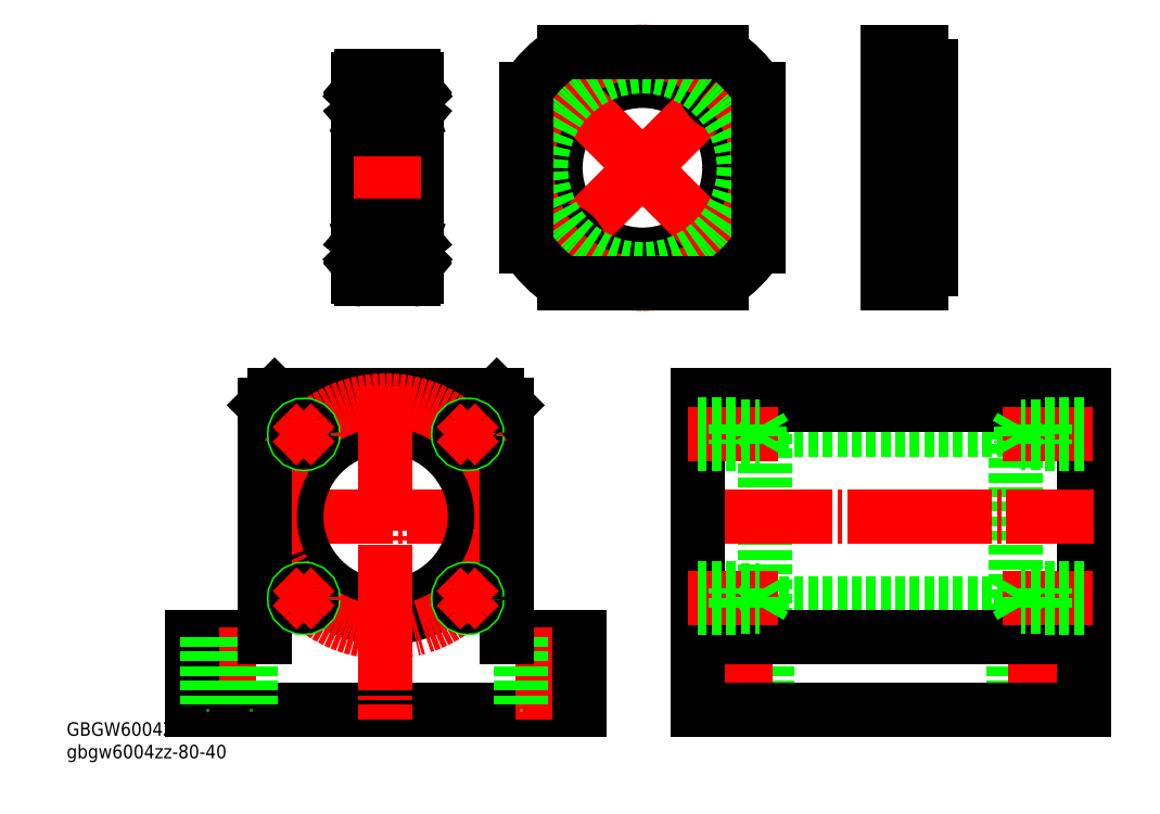
<metadata>
{"format":"dxf","ext":"dxf","renderer":"ezdxf+matplotlib","layout":"modelspace","background":"white","min_lineweight":24,"dpi":150}
</metadata>
<code>
0
SECTION
2
ENTITIES
0
LINE
8
0
10
34.24
20
39.12
30
0
11
48.24
21
39.12
31
0
0
LINE
8
0
10
-31.76
20
39.12
30
0
11
-17.76
21
39.12
31
0
0
LINE
8
0
10
42.74
20
-6.878
30
0
11
42.74
21
-21.88
31
0
0
LINE
8
0
10
33.74
20
-6.878
30
0
11
33.74
21
-21.88
31
0
0
LINE
8
CENTER
10
38.24
20
-4.878
30
0
11
38.24
21
-23.88
31
0
0
LINE
8
0
10
34.24
20
-2.878
30
0
11
48.24
21
-2.878
31
0
0
LINE
8
0
10
-119.2
20
43.12
30
0
11
-121.2
21
41.12
31
0
0
LINE
8
0
10
-119.2
20
43.12
30
0
11
-106.2
21
43.12
31
0
0
LINE
8
CENTER
10
-124.7
20
18.12
30
0
11
-67.74
21
18.12
31
0
0
LINE
8
0
10
-106.2
20
43.12
30
0
11
-86.24
21
43.12
31
0
0
LINE
8
0
10
-71.24
20
41.12
30
0
11
-73.24
21
43.12
31
0
0
LINE
8
0
10
-73.24
20
43.12
30
0
11
-86.24
21
43.12
31
0
0
LINE
8
0
10
-71.24
20
28.12
30
0
11
-71.24
21
41.12
31
0
0
LINE
8
0
10
-121.2
20
28.12
30
0
11
-121.2
21
41.12
31
0
0
LINE
8
0
10
-136.2
20
-6.878
30
0
11
-121.2
21
-6.878
31
0
0
LINE
8
CENTER
10
-128.7
20
-4.878
30
0
11
-128.7
21
-23.88
31
0
0
LINE
8
0
10
-136.2
20
-6.878
30
0
11
-136.2
21
-21.88
31
0
0
LINE
8
0
10
-59.24
20
-6.878
30
0
11
-59.24
21
-21.88
31
0
0
LINE
8
0
10
-71.24
20
-6.878
30
0
11
-56.24
21
-6.878
31
0
0
LINE
8
0
10
-136.2
20
-21.88
30
0
11
-56.24
21
-21.88
31
0
0
LINE
8
CENTER
10
-63.74
20
-4.878
30
0
11
-63.74
21
-23.88
31
0
0
LINE
8
0
10
-56.24
20
-6.878
30
0
11
-56.24
21
-21.88
31
0
0
LINE
8
0
10
-68.24
20
-6.878
30
0
11
-68.24
21
-21.88
31
0
0
LINE
8
0
10
-133.2
20
-6.878
30
0
11
-133.2
21
-21.88
31
0
0
LINE
8
0
10
-31.76
20
-2.878
30
0
11
-17.76
21
-2.878
31
0
0
LINE
8
0
10
-17.76
20
-2.878
30
0
11
-17.76
21
39.12
31
0
0
CIRCLE
8
0
10
-96.24
20
18.12
30
0
40
18.5
0
CIRCLE
8
0
10
-96.24
20
18.12
30
0
40
21
0
CIRCLE
8
CENTER
10
-96.24
20
18.12
30
0
40
24
0
LINE
8
0
10
48.24
20
43.12
30
0
11
48.24
21
-21.88
31
0
0
LINE
8
0
10
34.24
20
39.12
30
0
11
34.24
21
-2.878
31
0
0
LINE
8
0
10
-26.26
20
-6.878
30
0
11
-26.26
21
-21.88
31
0
0
LINE
8
0
10
-17.26
20
-6.878
30
0
11
-17.26
21
-21.88
31
0
0
LINE
8
CENTER
10
-21.76
20
-4.878
30
0
11
-21.76
21
-23.88
31
0
0
LINE
8
0
10
-124.2
20
-6.878
30
0
11
-124.2
21
-21.88
31
0
0
LINE
8
0
10
-17.76
20
0.1224
30
0
11
34.24
21
0.1224
31
0
0
LINE
8
0
10
-17.76
20
36.12
30
0
11
34.24
21
36.12
31
0
0
LINE
8
0
10
-31.76
20
41.12
30
0
11
48.24
21
41.12
31
0
0
LINE
8
CENTER
10
-33.76
20
18.12
30
0
11
50.24
21
18.12
31
0
0
LINE
8
0
10
-31.76
20
43.12
30
0
11
48.24
21
43.12
31
0
0
LINE
8
0
10
48.24
20
-6.878
30
0
11
-31.76
21
-6.878
31
0
0
LINE
8
0
10
48.24
20
-21.88
30
0
11
-31.76
21
-21.88
31
0
0
LINE
8
0
10
-31.76
20
-21.88
30
0
11
-31.76
21
43.12
31
0
0
LINE
8
0
10
-31.76
20
-21.88
30
0
11
-31.76
21
43.12
31
0
0
LINE
8
0
10
-121.2
20
28.12
30
0
11
-121.2
21
-6.878
31
0
0
LINE
8
0
10
-71.24
20
28.12
30
0
11
-71.24
21
-6.878
31
0
0
LINE
8
CENTER
10
-96.24
20
45.12
30
0
11
-96.24
21
-23.88
31
0
0
LINE
8
CENTER
10
50.1
20
1.152
30
0
11
31.44
21
1.152
31
0
0
CIRCLE
8
0
10
-113.2
20
1.152
30
0
40
2
0
CIRCLE
8
0
10
-113.2
20
1.152
30
0
40
1.65
0
CIRCLE
8
0
10
-79.27
20
1.152
30
0
40
2
0
CIRCLE
8
0
10
-79.27
20
1.152
30
0
40
1.65
0
LINE
8
CENTER
10
-33.62
20
1.152
30
0
11
-14.97
21
1.152
31
0
0
CIRCLE
8
0
10
-79.27
20
35.09
30
0
40
2
0
CIRCLE
8
0
10
-79.27
20
35.09
30
0
40
1.65
0
CIRCLE
8
0
10
-113.2
20
35.09
30
0
40
2
0
CIRCLE
8
0
10
-113.2
20
35.09
30
0
40
1.65
0
LINE
8
CENTER
10
-33.62
20
35.09
30
0
11
-14.97
21
35.09
31
0
0
LINE
8
CENTER
10
50.1
20
35.09
30
0
11
31.44
21
35.09
31
0
0
LINE
8
0
10
35.24
20
36.74
30
0
11
35.24
21
33.44
31
0
0
LINE
8
0
10
40.24
20
37.09
30
0
11
40.24
21
33.09
31
0
0
LINE
8
0
10
48.24
20
36.74
30
0
11
35.24
21
36.74
31
0
0
LINE
8
0
10
35.24
20
36.74
30
0
11
34.28
21
35.09
31
0
0
LINE
8
0
10
35.24
20
33.44
30
0
11
34.28
21
35.09
31
0
0
LINE
8
0
10
48.24
20
37.09
30
0
11
40.24
21
37.09
31
0
0
LINE
8
0
10
48.24
20
33.09
30
0
11
40.24
21
33.09
31
0
0
LINE
8
0
10
48.24
20
33.44
30
0
11
35.24
21
33.44
31
0
0
LINE
8
0
10
-18.76
20
36.74
30
0
11
-18.76
21
33.44
31
0
0
LINE
8
0
10
-23.76
20
37.09
30
0
11
-23.76
21
33.09
31
0
0
LINE
8
0
10
-31.76
20
36.74
30
0
11
-18.76
21
36.74
31
0
0
LINE
8
0
10
-18.76
20
36.74
30
0
11
-17.81
21
35.09
31
0
0
LINE
8
0
10
-18.76
20
33.44
30
0
11
-17.81
21
35.09
31
0
0
LINE
8
0
10
-31.76
20
37.09
30
0
11
-23.76
21
37.09
31
0
0
LINE
8
0
10
-31.76
20
33.09
30
0
11
-23.76
21
33.09
31
0
0
LINE
8
0
10
-31.76
20
33.44
30
0
11
-18.76
21
33.44
31
0
0
LINE
8
CENTER
10
-113.2
20
35.09
30
0
11
-110.7
21
32.62
31
0
0
LINE
8
CENTER
10
-113.2
20
35.09
30
0
11
-110.7
21
37.57
31
0
0
LINE
8
CENTER
10
-113.2
20
35.09
30
0
11
-115.7
21
37.57
31
0
0
LINE
8
CENTER
10
-113.2
20
35.09
30
0
11
-115.7
21
32.62
31
0
0
LINE
8
CENTER
10
-79.27
20
35.09
30
0
11
-81.74
21
32.62
31
0
0
LINE
8
CENTER
10
-79.27
20
35.09
30
0
11
-76.79
21
32.62
31
0
0
LINE
8
CENTER
10
-79.27
20
35.09
30
0
11
-76.79
21
37.57
31
0
0
LINE
8
CENTER
10
-79.27
20
35.09
30
0
11
-81.74
21
37.57
31
0
0
LINE
8
0
10
-18.76
20
-0.4982
30
0
11
-18.76
21
2.802
31
0
0
LINE
8
0
10
-23.76
20
-0.8482
30
0
11
-23.76
21
3.152
31
0
0
LINE
8
0
10
-31.76
20
-0.4982
30
0
11
-18.76
21
-0.4982
31
0
0
LINE
8
0
10
-18.76
20
-0.4982
30
0
11
-17.81
21
1.152
31
0
0
LINE
8
0
10
-18.76
20
2.802
30
0
11
-17.81
21
1.152
31
0
0
LINE
8
0
10
-31.76
20
-0.8482
30
0
11
-23.76
21
-0.8482
31
0
0
LINE
8
0
10
-31.76
20
3.152
30
0
11
-23.76
21
3.152
31
0
0
LINE
8
0
10
-31.76
20
2.802
30
0
11
-18.76
21
2.802
31
0
0
LINE
8
CENTER
10
-79.27
20
1.152
30
0
11
-81.74
21
3.627
31
0
0
LINE
8
CENTER
10
-79.27
20
1.152
30
0
11
-81.74
21
-1.323
31
0
0
LINE
8
CENTER
10
-79.27
20
1.152
30
0
11
-76.79
21
-1.323
31
0
0
LINE
8
CENTER
10
-79.27
20
1.152
30
0
11
-76.79
21
3.627
31
0
0
LINE
8
CENTER
10
-113.2
20
1.152
30
0
11
-110.7
21
3.627
31
0
0
LINE
8
CENTER
10
-113.2
20
1.152
30
0
11
-115.7
21
3.627
31
0
0
LINE
8
CENTER
10
-113.2
20
1.152
30
0
11
-115.7
21
-1.323
31
0
0
LINE
8
CENTER
10
-113.2
20
1.152
30
0
11
-110.7
21
-1.323
31
0
0
LINE
8
0
10
35.24
20
-0.4982
30
0
11
35.24
21
2.802
31
0
0
LINE
8
0
10
40.24
20
-0.8482
30
0
11
40.24
21
3.152
31
0
0
LINE
8
0
10
48.24
20
-0.4982
30
0
11
35.24
21
-0.4982
31
0
0
LINE
8
0
10
35.24
20
-0.4982
30
0
11
34.28
21
1.152
31
0
0
LINE
8
0
10
35.24
20
2.802
30
0
11
34.28
21
1.152
31
0
0
LINE
8
0
10
48.24
20
-0.8482
30
0
11
40.24
21
-0.8482
31
0
0
LINE
8
0
10
48.24
20
3.152
30
0
11
40.24
21
3.152
31
0
0
LINE
8
0
10
48.24
20
2.802
30
0
11
35.24
21
2.802
31
0
0
INSERT
8
0
2
*U2
10
0
20
0
30
0
0
CIRCLE
8
0
10
-43.1
20
90.26
30
0
40
18
0
LINE
8
CENTER
10
-60.07
20
73.29
30
0
11
-63.96
21
69.4
31
0
0
LINE
8
CENTER
10
-60.07
20
73.29
30
0
11
-63.96
21
77.18
31
0
0
LINE
8
CENTER
10
-60.07
20
73.29
30
0
11
-56.18
21
77.18
31
0
0
LINE
8
CENTER
10
-60.07
20
73.29
30
0
11
-56.18
21
69.4
31
0
0
LINE
8
CENTER
10
-60.07
20
73.29
30
0
11
-63.96
21
69.4
31
0
0
LINE
8
CENTER
10
-60.07
20
73.29
30
0
11
-63.96
21
77.18
31
0
0
LINE
8
CENTER
10
-60.07
20
73.29
30
0
11
-56.18
21
77.18
31
0
0
LINE
8
CENTER
10
-60.07
20
73.29
30
0
11
-56.18
21
69.4
31
0
0
LINE
8
CENTER
10
-26.13
20
107.2
30
0
11
-22.24
21
111.1
31
0
0
LINE
8
CENTER
10
-26.13
20
107.2
30
0
11
-22.24
21
103.3
31
0
0
LINE
8
CENTER
10
-26.13
20
107.2
30
0
11
-30.02
21
103.3
31
0
0
LINE
8
CENTER
10
-26.13
20
107.2
30
0
11
-30.02
21
111.1
31
0
0
LINE
8
0
10
11.69
20
105
30
0
11
14.59
21
105
31
0
0
LINE
8
0
10
11.69
20
109.5
30
0
11
14.59
21
109.5
31
0
0
LINE
8
0
10
7.591
20
111.2
30
0
11
11.69
21
111.2
31
0
0
LINE
8
0
10
7.591
20
103.2
30
0
11
11.69
21
103.2
31
0
0
LINE
8
0
10
11.69
20
103.2
30
0
11
11.69
21
111.2
31
0
0
LINE
8
0
10
11.69
20
75.54
30
0
11
14.59
21
75.54
31
0
0
LINE
8
0
10
11.69
20
71.04
30
0
11
14.59
21
71.04
31
0
0
LINE
8
0
10
7.591
20
69.29
30
0
11
11.69
21
69.29
31
0
0
LINE
8
0
10
7.591
20
77.29
30
0
11
11.69
21
77.29
31
0
0
LINE
8
0
10
11.69
20
77.29
30
0
11
11.69
21
69.29
31
0
0
LINE
8
CENTER
10
-60.07
20
107.2
30
0
11
-63.96
21
111.1
31
0
0
LINE
8
CENTER
10
-60.07
20
107.2
30
0
11
-56.18
21
111.1
31
0
0
LINE
8
CENTER
10
-60.07
20
107.2
30
0
11
-56.18
21
103.3
31
0
0
LINE
8
CENTER
10
-60.07
20
107.2
30
0
11
-63.96
21
103.3
31
0
0
LINE
8
CENTER
10
-26.13
20
73.29
30
0
11
-22.24
21
69.4
31
0
0
LINE
8
CENTER
10
-26.13
20
73.29
30
0
11
-30.02
21
69.4
31
0
0
LINE
8
CENTER
10
-26.13
20
73.29
30
0
11
-30.02
21
77.18
31
0
0
LINE
8
CENTER
10
-26.13
20
73.29
30
0
11
-22.24
21
77.18
31
0
0
CIRCLE
8
0
10
-26.13
20
73.29
30
0
40
2.25
0
CIRCLE
8
0
10
-26.13
20
73.29
30
0
40
4
0
CIRCLE
8
0
10
-60.07
20
107.2
30
0
40
2.25
0
CIRCLE
8
0
10
-60.07
20
107.2
30
0
40
4
0
LINE
8
CENTER
10
-43.1
20
90.26
30
0
11
-64.66
21
111.8
31
0
0
LINE
8
CENTER
10
-43.1
20
90.26
30
0
11
-21.53
21
111.8
31
0
0
LINE
8
CENTER
10
-43.1
20
90.26
30
0
11
-21.53
21
68.69
31
0
0
LINE
8
CENTER
10
-43.1
20
90.26
30
0
11
-64.66
21
68.69
31
0
0
LINE
8
CENTER
10
6.636
20
73.29
30
0
11
15.56
21
73.29
31
0
0
LINE
8
CENTER
10
6.636
20
107.2
30
0
11
15.56
21
107.2
31
0
0
CIRCLE
8
0
10
-26.13
20
107.2
30
0
40
2.25
0
CIRCLE
8
0
10
-26.13
20
107.2
30
0
40
4
0
CIRCLE
8
0
10
-60.07
20
73.29
30
0
40
2.25
0
CIRCLE
8
0
10
-60.07
20
73.29
30
0
40
4
0
CIRCLE
8
0
10
-60.07
20
73.29
30
0
40
2.25
0
CIRCLE
8
0
10
-60.07
20
73.29
30
0
40
4
0
CIRCLE
8
CENTER
10
-43.1
20
90.26
30
0
40
24
0
CIRCLE
8
0
10
-43.1
20
90.26
30
0
40
21
0
LINE
8
0
10
7.591
20
114.3
30
0
11
14.59
21
114.3
31
0
0
LINE
8
0
10
7.591
20
108.3
30
0
11
16.59
21
108.3
31
0
0
LINE
8
0
10
14.59
20
66.26
30
0
11
7.591
21
66.26
31
0
0
LINE
8
CENTER
10
5.591
20
90.26
30
0
11
18.59
21
90.26
31
0
0
LINE
8
0
10
7.591
20
72.26
30
0
11
16.59
21
72.26
31
0
0
LINE
8
0
10
7.591
20
66.26
30
0
11
7.591
21
114.3
31
0
0
LINE
8
0
10
16.59
20
111.3
30
0
11
16.59
21
69.26
31
0
0
LINE
8
0
10
-67.1
20
73.98
30
0
11
-67.1
21
106.5
31
0
0
ARC
8
0
10
-43.1
20
90.26
30
0
40
29
50
214.1
51
235.9
0
ARC
8
0
10
-43.1
20
90.26
30
0
40
29
50
34.15
51
55.85
0
LINE
8
0
10
-59.38
20
114.3
30
0
11
-26.82
21
114.3
31
0
0
ARC
8
0
10
-43.1
20
90.26
30
0
40
29
50
124.1
51
145.9
0
LINE
8
0
10
-26.82
20
66.26
30
0
11
-59.38
21
66.26
31
0
0
ARC
8
0
10
-43.1
20
90.26
30
0
40
29
50
304.1
51
325.9
0
LINE
8
0
10
-19.1
20
106.5
30
0
11
-19.1
21
73.98
31
0
0
LINE
8
0
10
14.59
20
69.26
30
0
11
16.59
21
69.26
31
0
0
LINE
8
0
10
14.59
20
69.26
30
0
11
14.59
21
66.26
31
0
0
LINE
8
0
10
14.59
20
111.3
30
0
11
16.59
21
111.3
31
0
0
LINE
8
0
10
14.59
20
114.3
30
0
11
14.59
21
111.3
31
0
0
ARC
8
0
10
-101.2
20
67.77
30
0
40
0.6
50
180
51
270
0
ARC
8
0
10
-90.45
20
67.77
30
0
40
0.6
50
270
51
0
0
ARC
8
0
10
-90.45
20
77.57
30
0
40
0.6
50
0
51
90
0
ARC
8
0
10
-101.2
20
77.57
30
0
40
0.6
50
90
51
180
0
ARC
8
0
10
-101.2
20
98.77
30
0
40
0.6
50
180
51
270
0
ARC
8
0
10
-90.45
20
98.77
30
0
40
0.6
50
270
51
0
0
ARC
8
0
10
-90.45
20
108.6
30
0
40
0.6
50
0
51
90
0
ARC
8
0
10
-101.2
20
108.6
30
0
40
0.6
50
90
51
180
0
ARC
8
0
10
-89.95
20
106.7
30
0
40
0.1
50
270
51
0
0
LINE
8
0
10
-91.03
20
105.8
30
0
11
-90.28
21
105.1
31
0
0
LINE
8
0
10
-90.59
20
106.2
30
0
11
-90.71
21
106.3
31
0
0
LINE
8
0
10
-90.71
20
106.3
30
0
11
-90.56
21
106.4
31
0
0
LINE
8
0
10
-91.23
20
106.2
30
0
11
-91.23
21
105.7
31
0
0
LINE
8
0
10
-90.59
20
106.2
30
0
11
-90.43
21
106.3
31
0
0
ARC
8
0
10
-90.56
20
106.4
30
0
40
0.2
50
309.9
51
40
0
LINE
8
0
10
-90.41
20
106.6
30
0
11
-90.66
21
106.9
31
0
0
ARC
8
0
10
-90.89
20
106.7
30
0
40
0.3
50
40
51
175
0
LINE
8
0
10
-90.56
20
106.4
30
0
11
-90.81
21
106.7
31
0
0
LINE
8
0
10
-90.99
20
106.7
30
0
11
-91.03
21
105.8
31
0
0
ARC
8
0
10
-90.89
20
106.7
30
0
40
0.1
50
40
51
177.2
0
LINE
8
0
10
-91.19
20
106.7
30
0
11
-91.25
21
106
31
0
0
ARC
8
0
10
-91.35
20
106
30
0
40
0.1
50
270
51
355
0
LINE
8
0
10
-89.95
20
106.6
30
0
11
-90.41
21
106.6
31
0
0
LINE
8
0
10
-91.35
20
105.9
30
0
11
-93.34
21
105.9
31
0
0
ARC
8
0
10
-90.05
20
101.2
30
0
40
0.2
50
0
51
90
0
LINE
8
0
10
-90.93
20
101.8
30
0
11
-90.48
21
101.8
31
0
0
LINE
8
0
10
-90.93
20
101.6
30
0
11
-90.93
21
101.8
31
0
0
LINE
8
0
10
-90.48
20
101.6
30
0
11
-90.93
21
101.6
31
0
0
ARC
8
0
10
-90.48
20
101.8
30
0
40
0.2
50
270
51
0
0
LINE
8
0
10
-90.35
20
101.4
30
0
11
-90.62
21
101
31
0
0
ARC
8
0
10
-90.78
20
101.2
30
0
40
0.2
50
270
51
320
0
LINE
8
0
10
-90.78
20
101
30
0
11
-90.84
21
101
31
0
0
ARC
8
0
10
-90.84
20
101.2
30
0
40
0.2
50
200
51
270
0
LINE
8
0
10
-91.03
20
101.1
30
0
11
-91.3
21
101.8
31
0
0
ARC
8
0
10
-91.49
20
101.8
30
0
40
0.2
50
20.01
51
90
0
LINE
8
0
10
-90.05
20
101.4
30
0
11
-90.35
21
101.4
31
0
0
LINE
8
0
10
-90.48
20
105
30
0
11
-90.48
21
101.8
31
0
0
LINE
8
0
10
-91.49
20
102
30
0
11
-93.34
21
102
31
0
0
LINE
8
0
10
-91.23
20
105.7
30
0
11
-90.48
21
105
31
0
0
LINE
8
0
10
-90.28
20
105.1
30
0
11
-90.28
21
101.8
31
0
0
ARC
8
0
10
-90.05
20
75.17
30
0
40
0.2
50
270
51
0
0
ARC
8
0
10
-91.49
20
74.57
30
0
40
0.2
50
270
51
340
0
LINE
8
0
10
-91.03
20
75.24
30
0
11
-91.3
21
74.51
31
0
0
ARC
8
0
10
-90.84
20
75.17
30
0
40
0.2
50
90
51
160
0
LINE
8
0
10
-90.78
20
75.37
30
0
11
-90.84
21
75.37
31
0
0
ARC
8
0
10
-90.78
20
75.17
30
0
40
0.2
50
39.99
51
90
0
LINE
8
0
10
-90.35
20
74.97
30
0
11
-90.62
21
75.3
31
0
0
ARC
8
0
10
-90.48
20
74.57
30
0
40
0.2
50
0
51
90
0
LINE
8
0
10
-90.48
20
74.77
30
0
11
-90.93
21
74.77
31
0
0
LINE
8
0
10
-90.93
20
74.77
30
0
11
-90.93
21
74.57
31
0
0
LINE
8
0
10
-90.93
20
74.57
30
0
11
-90.48
21
74.57
31
0
0
LINE
8
0
10
-90.05
20
74.97
30
0
11
-90.35
21
74.97
31
0
0
LINE
8
0
10
-91.49
20
74.37
30
0
11
-93.34
21
74.37
31
0
0
ARC
8
0
10
-91.35
20
70.37
30
0
40
0.1
50
4.997
51
90
0
LINE
8
0
10
-91.03
20
70.54
30
0
11
-90.28
21
71.29
31
0
0
LINE
8
0
10
-91.23
20
70.62
30
0
11
-90.48
21
71.37
31
0
0
ARC
8
0
10
-89.95
20
69.67
30
0
40
0.1
50
0
51
90
0
ARC
8
0
10
-90.89
20
69.67
30
0
40
0.1
50
182.8
51
320
0
LINE
8
0
10
-90.56
20
69.9
30
0
11
-90.81
21
69.6
31
0
0
ARC
8
0
10
-90.89
20
69.67
30
0
40
0.3
50
185
51
320
0
LINE
8
0
10
-90.41
20
69.77
30
0
11
-90.66
21
69.48
31
0
0
ARC
8
0
10
-90.56
20
69.9
30
0
40
0.2
50
320
51
50.08
0
LINE
8
0
10
-90.71
20
70.03
30
0
11
-90.56
21
69.9
31
0
0
LINE
8
0
10
-89.95
20
69.77
30
0
11
-90.41
21
69.77
31
0
0
LINE
8
0
10
-91.19
20
69.64
30
0
11
-91.25
21
70.38
31
0
0
LINE
8
0
10
-90.99
20
69.66
30
0
11
-91.03
21
70.54
31
0
0
LINE
8
0
10
-90.59
20
70.18
30
0
11
-90.43
21
70.06
31
0
0
LINE
8
0
10
-91.23
20
70.15
30
0
11
-91.23
21
70.62
31
0
0
LINE
8
0
10
-90.59
20
70.18
30
0
11
-90.71
21
70.03
31
0
0
LINE
8
0
10
-91.35
20
70.47
30
0
11
-93.34
21
70.47
31
0
0
LINE
8
0
10
-90.28
20
71.29
30
0
11
-90.28
21
74.57
31
0
0
LINE
8
0
10
-90.48
20
71.37
30
0
11
-90.48
21
74.57
31
0
0
LINE
8
0
10
-89.85
20
108.6
30
0
11
-89.85
21
67.77
31
0
0
LINE
8
0
10
-100.3
20
105.9
30
0
11
-98.35
21
105.9
31
0
0
LINE
8
0
10
-100.7
20
105.8
30
0
11
-101.4
21
105.1
31
0
0
LINE
8
0
10
-100.5
20
106.7
30
0
11
-100.4
21
106
31
0
0
ARC
8
0
10
-100.8
20
106.7
30
0
40
0.1
50
2.82
51
140
0
LINE
8
0
10
-100.7
20
106.7
30
0
11
-100.7
21
105.8
31
0
0
LINE
8
0
10
-101.1
20
106.4
30
0
11
-100.9
21
106.7
31
0
0
ARC
8
0
10
-100.8
20
106.7
30
0
40
0.3
50
4.997
51
140
0
LINE
8
0
10
-101.3
20
106.6
30
0
11
-101
21
106.9
31
0
0
ARC
8
0
10
-101.1
20
106.4
30
0
40
0.2
50
140
51
230.1
0
LINE
8
0
10
-101.1
20
106.2
30
0
11
-101.3
21
106.3
31
0
0
LINE
8
0
10
-101.7
20
106.6
30
0
11
-101.3
21
106.6
31
0
0
LINE
8
0
10
-100.5
20
106.2
30
0
11
-100.5
21
105.7
31
0
0
LINE
8
0
10
-101
20
106.3
30
0
11
-101.1
21
106.4
31
0
0
LINE
8
0
10
-101.1
20
106.2
30
0
11
-101
21
106.3
31
0
0
ARC
8
0
10
-101.7
20
106.7
30
0
40
0.1
50
180
51
270
0
ARC
8
0
10
-100.3
20
106
30
0
40
0.1
50
185
51
270
0
LINE
8
0
10
-100.2
20
102
30
0
11
-98.35
21
102
31
0
0
LINE
8
0
10
-100.7
20
101.1
30
0
11
-100.4
21
101.8
31
0
0
ARC
8
0
10
-100.9
20
101.2
30
0
40
0.2
50
270
51
340
0
LINE
8
0
10
-100.9
20
101
30
0
11
-100.9
21
101
31
0
0
ARC
8
0
10
-100.9
20
101.2
30
0
40
0.2
50
220
51
270
0
LINE
8
0
10
-101.3
20
101.4
30
0
11
-101.1
21
101
31
0
0
ARC
8
0
10
-101.2
20
101.8
30
0
40
0.2
50
180
51
270
0
LINE
8
0
10
-101.2
20
101.6
30
0
11
-100.8
21
101.6
31
0
0
LINE
8
0
10
-101.6
20
101.4
30
0
11
-101.3
21
101.4
31
0
0
LINE
8
0
10
-100.8
20
101.6
30
0
11
-100.8
21
101.8
31
0
0
LINE
8
0
10
-100.8
20
101.8
30
0
11
-101.2
21
101.8
31
0
0
ARC
8
0
10
-101.6
20
101.2
30
0
40
0.2
50
90
51
180
0
LINE
8
0
10
-101.2
20
105
30
0
11
-101.2
21
101.8
31
0
0
ARC
8
0
10
-100.2
20
101.8
30
0
40
0.2
50
90
51
160
0
LINE
8
0
10
-100.5
20
105.7
30
0
11
-101.2
21
105
31
0
0
LINE
8
0
10
-101.4
20
105.1
30
0
11
-101.4
21
101.8
31
0
0
LINE
8
0
10
-100.2
20
74.37
30
0
11
-98.35
21
74.37
31
0
0
LINE
8
0
10
-100.8
20
74.57
30
0
11
-101.2
21
74.57
31
0
0
LINE
8
0
10
-100.8
20
74.77
30
0
11
-100.8
21
74.57
31
0
0
LINE
8
0
10
-101.6
20
74.97
30
0
11
-101.3
21
74.97
31
0
0
LINE
8
0
10
-101.2
20
74.77
30
0
11
-100.8
21
74.77
31
0
0
ARC
8
0
10
-101.2
20
74.57
30
0
40
0.2
50
90
51
180
0
LINE
8
0
10
-101.3
20
74.97
30
0
11
-101.1
21
75.3
31
0
0
ARC
8
0
10
-100.9
20
75.17
30
0
40
0.2
50
90
51
140
0
LINE
8
0
10
-100.9
20
75.37
30
0
11
-100.9
21
75.37
31
0
0
ARC
8
0
10
-100.9
20
75.17
30
0
40
0.2
50
20.01
51
90
0
LINE
8
0
10
-100.7
20
75.24
30
0
11
-100.4
21
74.51
31
0
0
ARC
8
0
10
-101.6
20
75.17
30
0
40
0.2
50
180
51
270
0
ARC
8
0
10
-100.2
20
74.57
30
0
40
0.2
50
200
51
270
0
LINE
8
0
10
-100.3
20
70.47
30
0
11
-98.35
21
70.47
31
0
0
LINE
8
0
10
-95.85
20
67.17
30
0
11
-95.85
21
67.17
31
0
0
LINE
8
0
10
-98.35
20
67.17
30
0
11
-98.35
21
67.17
31
0
0
LINE
8
0
10
-100.5
20
70.62
30
0
11
-101.2
21
71.37
31
0
0
LINE
8
0
10
-100.7
20
70.54
30
0
11
-101.4
21
71.29
31
0
0
LINE
8
0
10
-101
20
70.03
30
0
11
-101.1
21
69.9
31
0
0
LINE
8
0
10
-101.7
20
69.77
30
0
11
-101.3
21
69.77
31
0
0
ARC
8
0
10
-101.1
20
69.9
30
0
40
0.2
50
129.9
51
220
0
LINE
8
0
10
-101.3
20
69.77
30
0
11
-101
21
69.48
31
0
0
ARC
8
0
10
-100.8
20
69.67
30
0
40
0.3
50
220
51
355
0
LINE
8
0
10
-101.1
20
69.9
30
0
11
-100.9
21
69.6
31
0
0
ARC
8
0
10
-100.8
20
69.67
30
0
40
0.1
50
220
51
357.2
0
ARC
8
0
10
-101.7
20
69.67
30
0
40
0.1
50
90
51
180
0
LINE
8
0
10
-101.1
20
70.18
30
0
11
-101
21
70.03
31
0
0
LINE
8
0
10
-100.5
20
70.15
30
0
11
-100.5
21
70.62
31
0
0
LINE
8
0
10
-101.1
20
70.18
30
0
11
-101.3
21
70.06
31
0
0
LINE
8
0
10
-100.7
20
69.66
30
0
11
-100.7
21
70.54
31
0
0
LINE
8
0
10
-100.5
20
69.64
30
0
11
-100.4
21
70.38
31
0
0
ARC
8
0
10
-100.3
20
70.37
30
0
40
0.1
50
90
51
175
0
LINE
8
0
10
-101.2
20
71.37
30
0
11
-101.2
21
74.57
31
0
0
LINE
8
0
10
-101.4
20
71.29
30
0
11
-101.4
21
74.57
31
0
0
LINE
8
0
10
-101.8
20
108.6
30
0
11
-101.8
21
67.77
31
0
0
LINE
8
CENTER
10
-102.8
20
88.17
30
0
11
-88.85
21
88.17
31
0
0
LINE
8
0
10
-101.2
20
109.2
30
0
11
-90.45
21
109.2
31
0
0
LINE
8
0
10
-101.2
20
98.17
30
0
11
-90.45
21
98.17
31
0
0
LINE
8
0
10
-101.2
20
78.17
30
0
11
-90.45
21
78.17
31
0
0
CIRCLE
8
0
10
-95.85
20
103.9
30
0
40
3.175
0
CIRCLE
8
0
10
-95.85
20
72.42
30
0
40
3.175
0
LINE
8
0
10
-101.2
20
67.17
30
0
11
-90.45
21
67.17
31
0
0
ENDSEC
0
EOF

</code>
